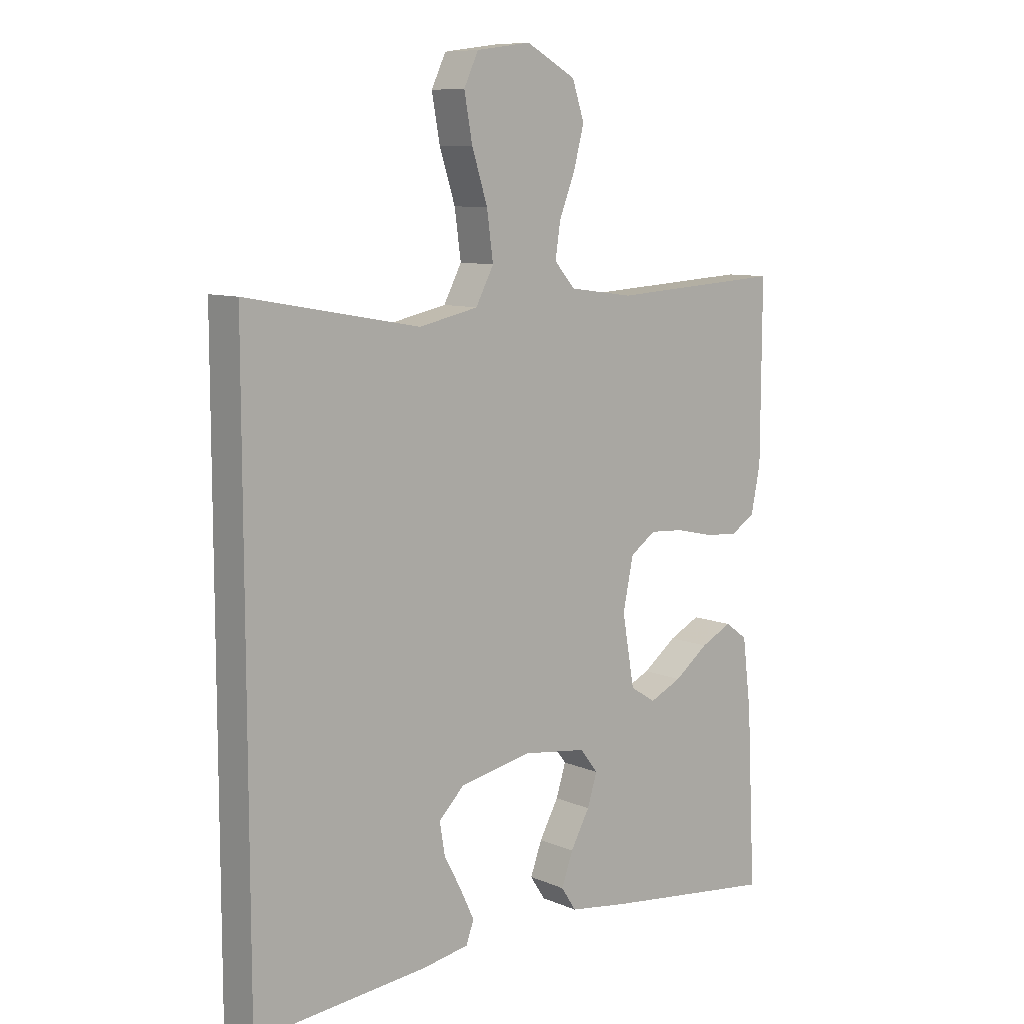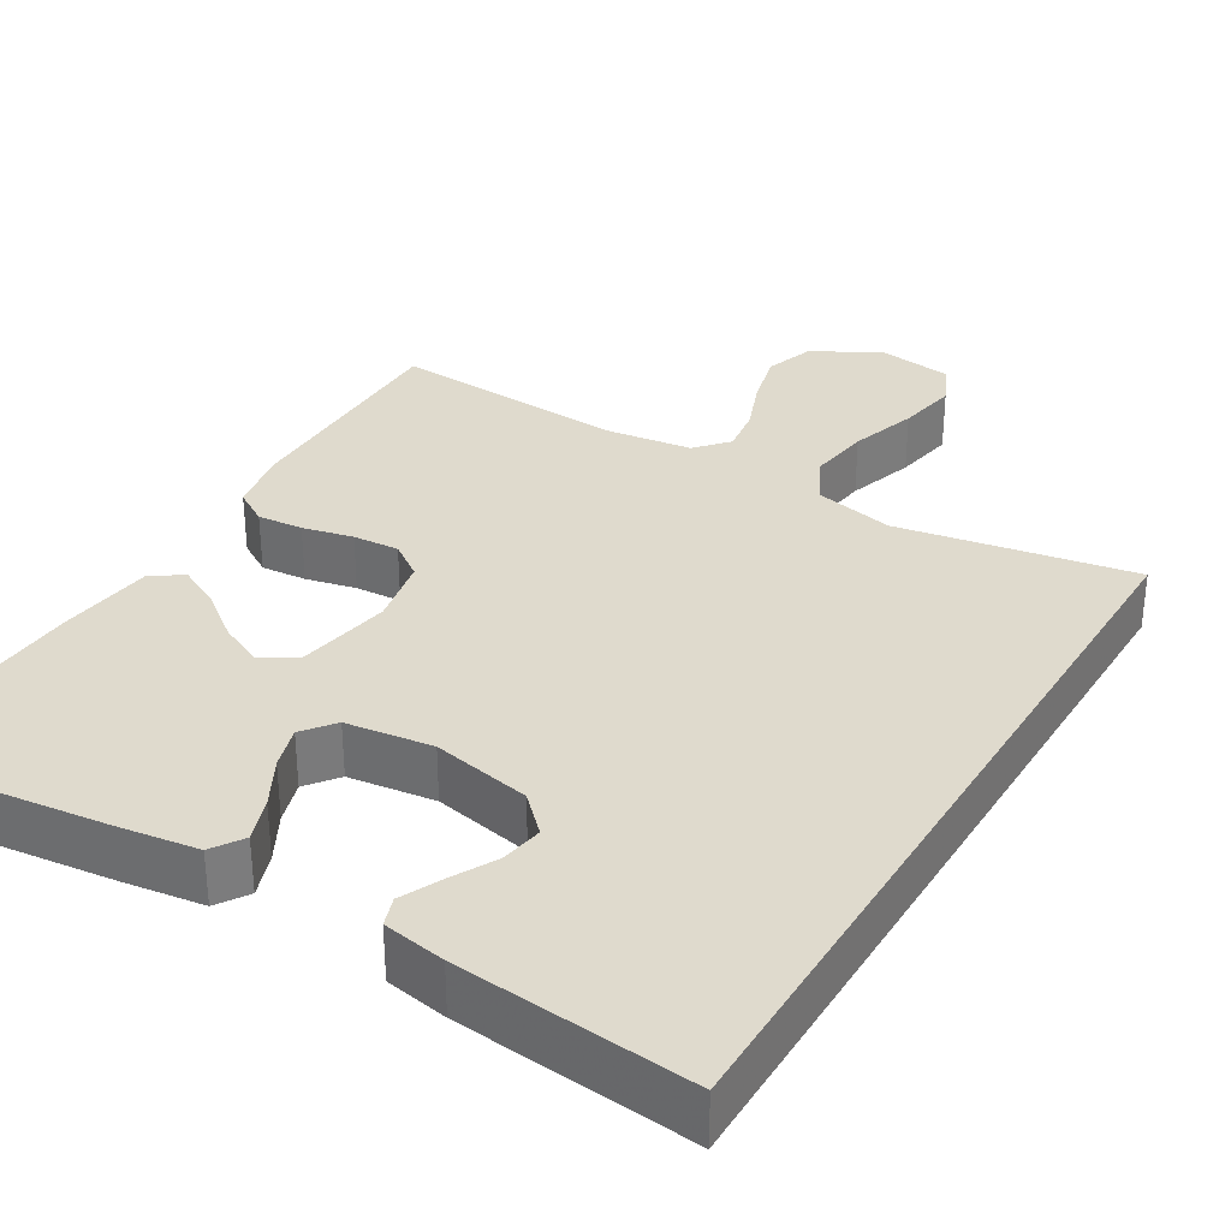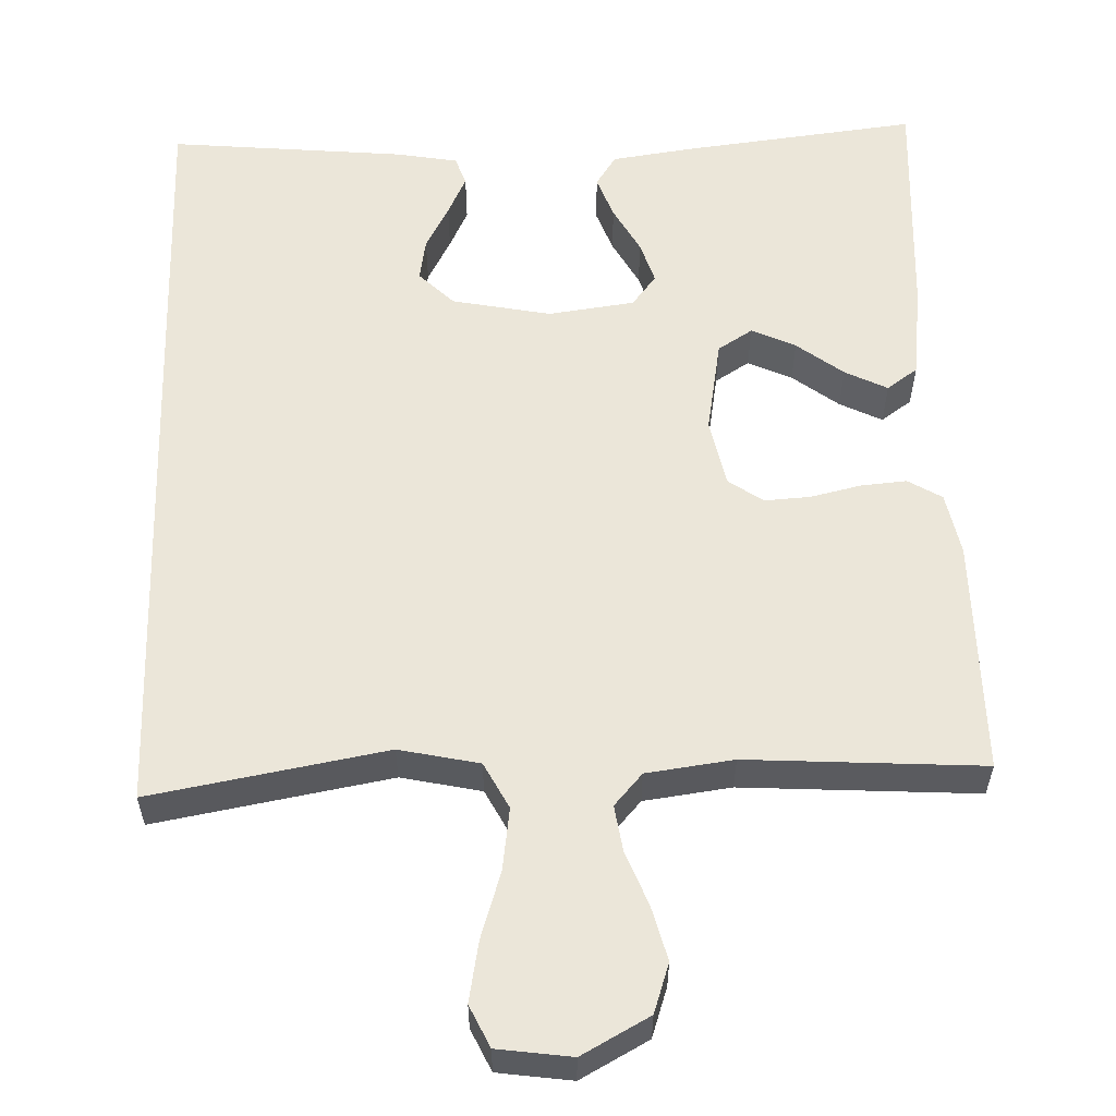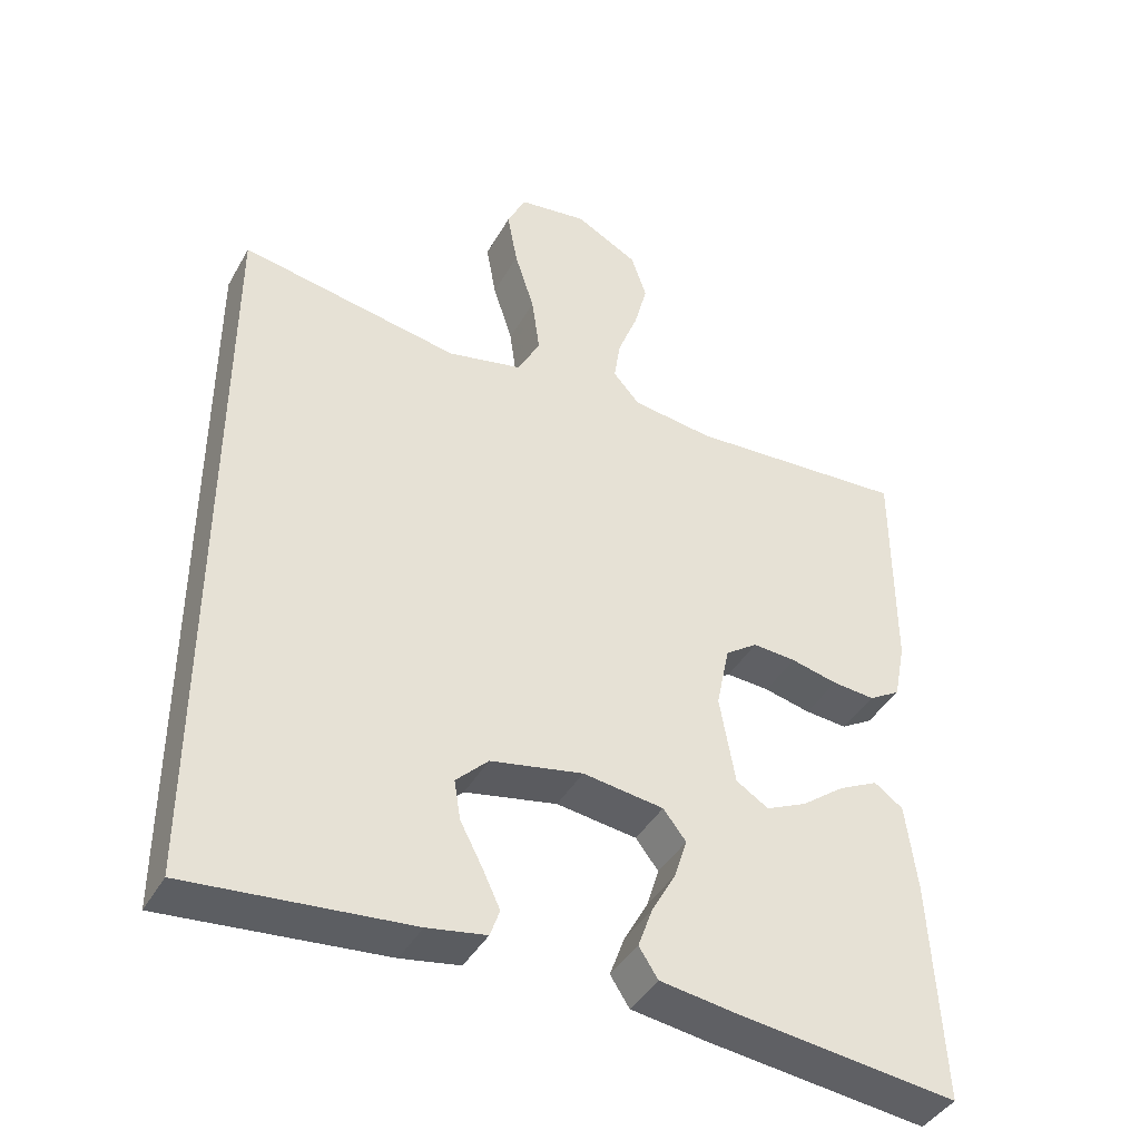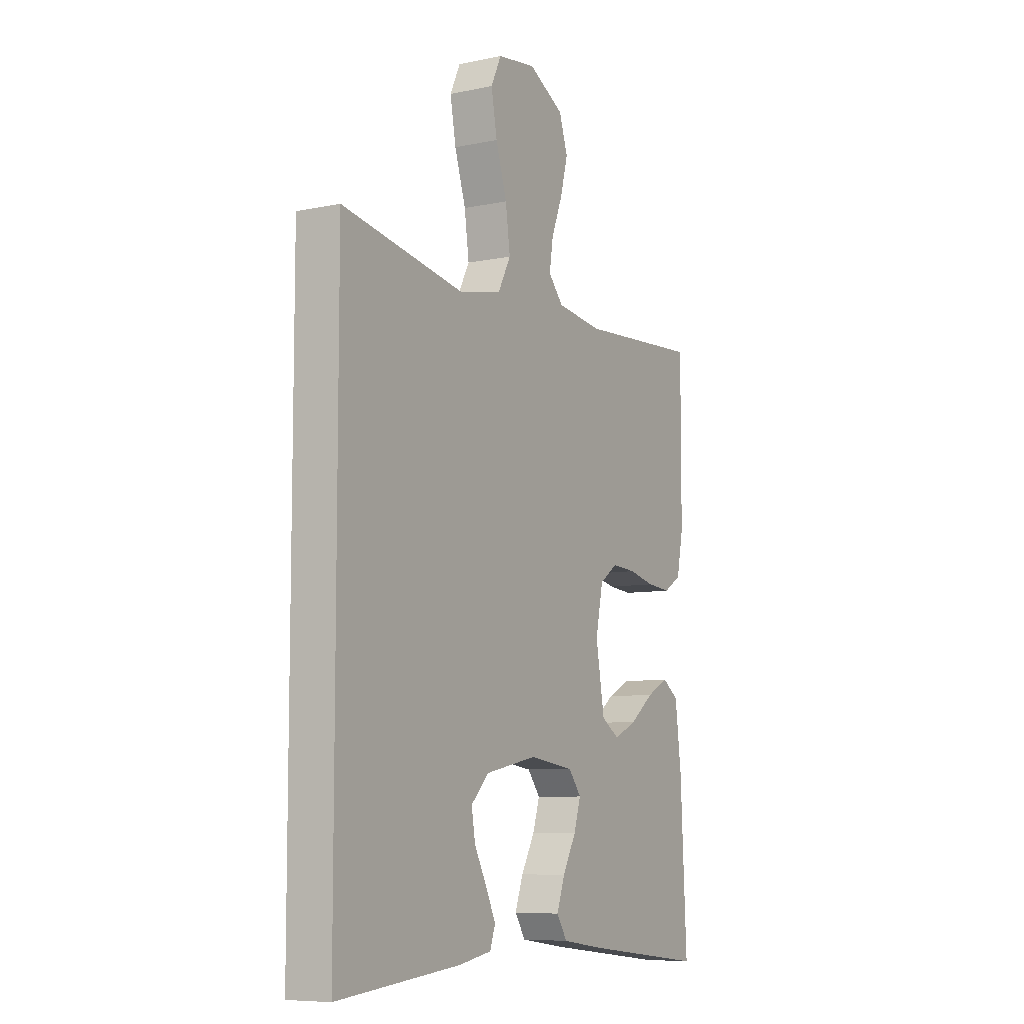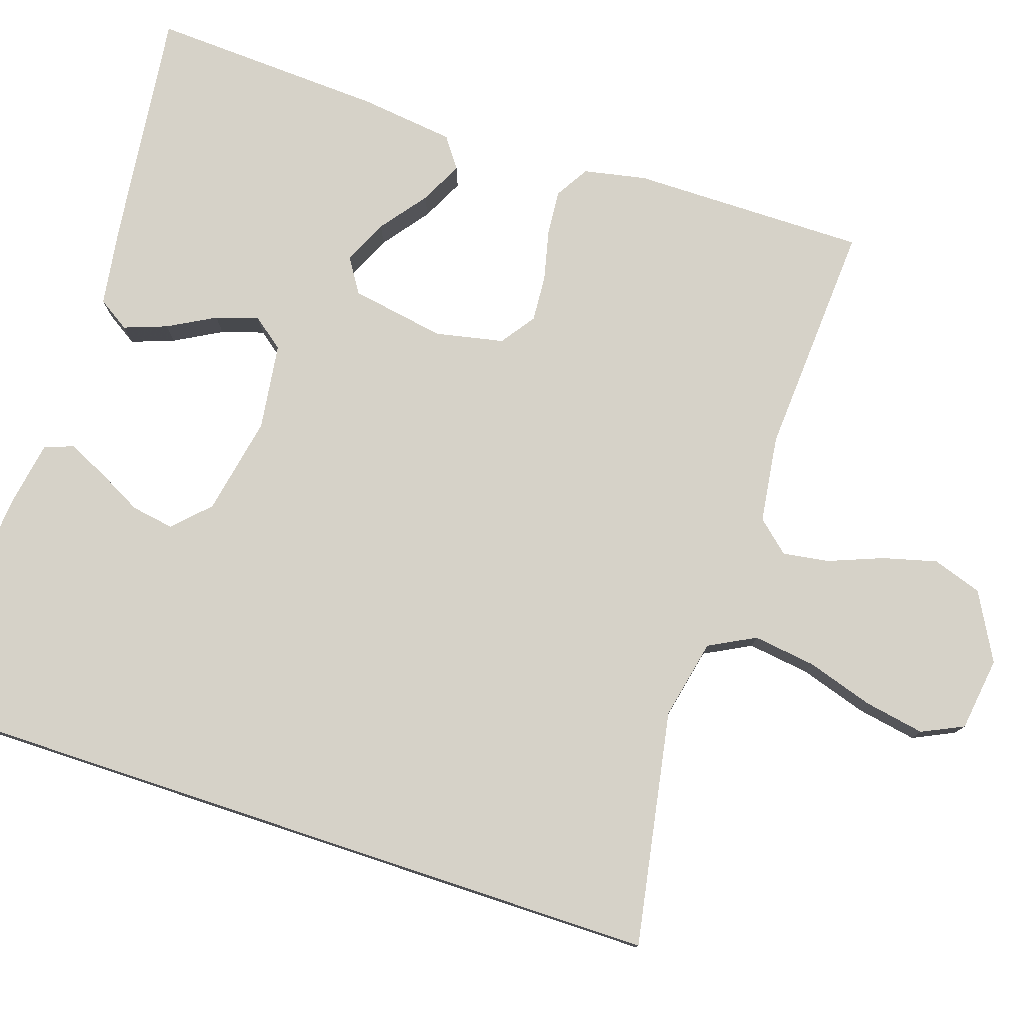
<metadata>
{"format":"obj","ext":"obj","renderer":"f3d","projection":"perspective","resolution":1024,"background":"white","views":[{"elev":9.2,"azim":-41.7,"up":"+Z"},{"elev":32.6,"azim":-148.9,"up":"+Y"},{"elev":57.3,"azim":-1.8,"up":"+Y"},{"elev":-41.7,"azim":-27.4,"up":"+Z"},{"elev":-7.9,"azim":-59.9,"up":"+Z"},{"elev":78.0,"azim":-71.7,"up":"+Y"}]}
</metadata>
<code>
v -0.5 0.07 -0.495
v -0.5 0.07 0.51
v -0.2 0.07 0.456
v -0.098 0.07 0.478
v -0.067 0.07 0.537
v -0.078 0.07 0.617
v -0.105 0.07 0.702
v -0.119 0.07 0.779
v -0.094 0.07 0.832
v 0 0.07 0.845
v 0.086 0.07 0.798
v 0.107 0.07 0.735
v 0.089 0.07 0.666
v 0.062 0.07 0.597
v 0.053 0.07 0.538
v 0.089 0.07 0.497
v 0.2 0.07 0.482
v 0.5 0.07 0.5
v 0.499 0.07 0.2
v 0.483 0.07 0.12
v 0.44 0.07 0.094
v 0.382 0.07 0.099
v 0.318 0.07 0.114
v 0.259 0.07 0.118
v 0.215 0.07 0.087
v 0.197 0.07 0
v 0.218 0.07 -0.121
v 0.262 0.07 -0.149
v 0.318 0.07 -0.123
v 0.377 0.07 -0.078
v 0.431 0.07 -0.051
v 0.47 0.07 -0.079
v 0.485 0.07 -0.2
v 0.5 0.07 -0.5
v 0.2 0.07 -0.464
v 0.097 0.07 -0.449
v 0.071 0.07 -0.409
v 0.091 0.07 -0.354
v 0.124 0.07 -0.294
v 0.141 0.07 -0.24
v 0.11 0.07 -0.2
v 0 0.07 -0.185
v -0.126 0.07 -0.21
v -0.17 0.07 -0.254
v -0.161 0.07 -0.308
v -0.131 0.07 -0.365
v -0.107 0.07 -0.416
v -0.12 0.07 -0.453
v -0.2 0.07 -0.467
v -0.5 0 -0.495
v -0.5 0 0.51
v -0.2 0 0.456
v -0.098 0 0.478
v -0.067 0 0.537
v -0.078 0 0.617
v -0.105 0 0.702
v -0.119 0 0.779
v -0.094 0 0.832
v 0 0 0.845
v 0.086 0 0.798
v 0.107 0 0.735
v 0.089 0 0.666
v 0.062 0 0.597
v 0.053 0 0.538
v 0.089 0 0.497
v 0.2 0 0.482
v 0.5 0 0.5
v 0.499 0 0.2
v 0.483 0 0.12
v 0.44 0 0.094
v 0.382 0 0.099
v 0.318 0 0.114
v 0.259 0 0.118
v 0.215 0 0.087
v 0.197 0 0
v 0.218 0 -0.121
v 0.262 0 -0.149
v 0.318 0 -0.123
v 0.377 0 -0.078
v 0.431 0 -0.051
v 0.47 0 -0.079
v 0.485 0 -0.2
v 0.5 0 -0.5
v 0.2 0 -0.464
v 0.097 0 -0.449
v 0.071 0 -0.409
v 0.091 0 -0.354
v 0.124 0 -0.294
v 0.141 0 -0.24
v 0.11 0 -0.2
v 0 0 -0.185
v -0.126 0 -0.21
v -0.17 0 -0.254
v -0.161 0 -0.308
v -0.131 0 -0.365
v -0.107 0 -0.416
v -0.12 0 -0.453
v -0.2 0 -0.467
f 48 49 1
f 47 48 1
f 46 47 1
f 45 46 1
f 44 45 1 2
f 43 44 2 3
f 42 43 3 4
f 41 42 4 5
f 40 41 5 6
f 37 38 39
f 36 37 39
f 35 36 39
f 34 35 39
f 33 34 39
f 32 33 39
f 31 32 39
f 30 31 39
f 29 30 39
f 28 29 39 40
f 27 28 40
f 26 27 40 6
f 21 22 23
f 20 21 23
f 19 20 23
f 18 19 23
f 17 18 23
f 16 17 23 24
f 15 16 24 25
f 12 13 14
f 11 12 14
f 10 11 14
f 9 10 14
f 8 9 14
f 7 8 14
f 6 7 14
f 6 14 15
f 6 15 25 26
f 50 98 97
f 50 97 96
f 50 96 95
f 50 95 94
f 51 50 94 93
f 52 51 93 92
f 53 52 92 91
f 54 53 91 90
f 55 54 90 89
f 88 87 86
f 88 86 85
f 88 85 84
f 88 84 83
f 88 83 82
f 88 82 81
f 88 81 80
f 88 80 79
f 88 79 78
f 89 88 78 77
f 89 77 76
f 55 89 76 75
f 72 71 70
f 72 70 69
f 72 69 68
f 72 68 67
f 72 67 66
f 73 72 66 65
f 74 73 65 64
f 63 62 61
f 63 61 60
f 63 60 59
f 63 59 58
f 63 58 57
f 63 57 56
f 63 56 55
f 64 63 55
f 75 74 64 55
f 1 50 51 2
f 2 51 52 3
f 3 52 53 4
f 4 53 54 5
f 5 54 55 6
f 6 55 56 7
f 7 56 57 8
f 8 57 58 9
f 9 58 59 10
f 10 59 60 11
f 11 60 61 12
f 12 61 62 13
f 13 62 63 14
f 14 63 64 15
f 15 64 65 16
f 16 65 66 17
f 17 66 67 18
f 18 67 68 19
f 19 68 69 20
f 20 69 70 21
f 21 70 71 22
f 22 71 72 23
f 23 72 73 24
f 24 73 74 25
f 25 74 75 26
f 26 75 76 27
f 27 76 77 28
f 28 77 78 29
f 29 78 79 30
f 30 79 80 31
f 31 80 81 32
f 32 81 82 33
f 33 82 83 34
f 34 83 84 35
f 35 84 85 36
f 36 85 86 37
f 37 86 87 38
f 38 87 88 39
f 39 88 89 40
f 40 89 90 41
f 41 90 91 42
f 42 91 92 43
f 43 92 93 44
f 44 93 94 45
f 45 94 95 46
f 46 95 96 47
f 47 96 97 48
f 48 97 98 49
f 49 98 50 1

</code>
